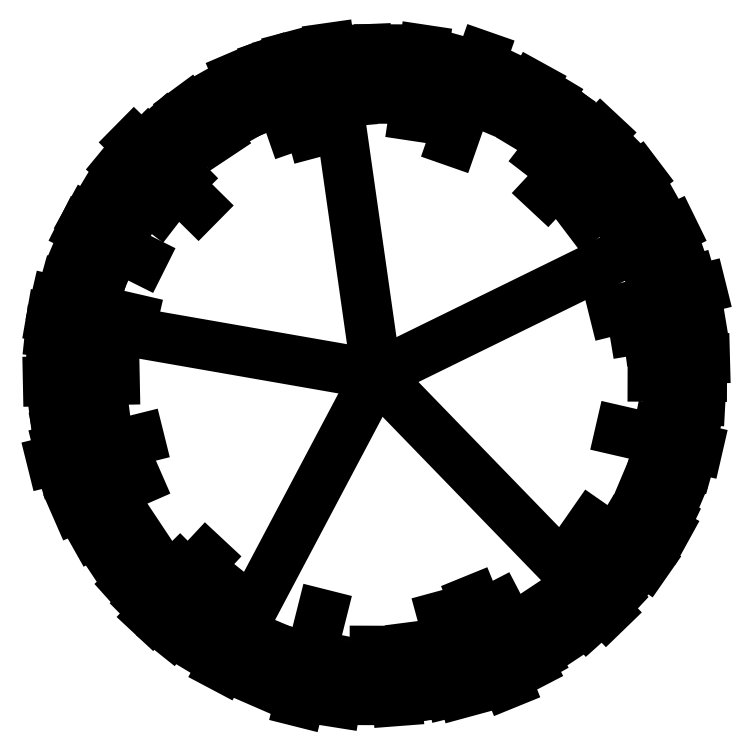
<metadata>
{"format":"dxf","ext":"dxf","renderer":"ezdxf+matplotlib","layout":"modelspace","background":"white","min_lineweight":24,"dpi":150}
</metadata>
<code>
0
SECTION
2
ENTITIES
0
LINE
8
0
10
-26.94
20
68.24
30
0
11
-23.65
21
69.85
31
0
0
LINE
8
0
10
-26.94
20
68.24
30
0
11
-27.46
21
71.87
31
0
0
LINE
8
0
10
-26.94
20
68.24
30
0
11
-30.56
21
68.87
31
0
0
LINE
8
0
10
-26.94
20
68.24
30
0
11
-28.66
21
64.99
31
0
0
LINE
8
0
10
-26.94
20
68.24
30
0
11
-24.39
21
65.6
31
0
0
LINE
8
0
10
-24.62
20
70
30
0
11
-24.03
21
70.44
31
0
0
LINE
8
0
10
-24.08
20
68.73
30
0
11
-23.35
21
68.86
31
0
0
LINE
8
0
10
-27.9
20
70.99
30
0
11
-28.14
21
71.69
31
0
0
LINE
8
0
10
-26.53
20
71.11
30
0
11
-26.42
21
71.85
31
0
0
LINE
8
0
10
-29.85
20
68.18
30
0
11
-30.6
21
68.17
31
0
0
LINE
8
0
10
-29.55
20
69.52
30
0
11
-30.21
21
69.85
31
0
0
LINE
8
0
10
-28.76
20
65.97
30
0
11
-29.23
21
65.39
31
0
0
LINE
8
0
10
-29.6
20
67.06
30
0
11
-30.28
21
66.76
31
0
0
LINE
8
0
10
-24.55
20
66.58
30
0
11
-23.94
21
66.15
31
0
0
LINE
8
0
10
-25.59
20
65.67
30
0
11
-25.24
21
65.01
31
0
0
LINE
8
0
10
-26.09
20
70.83
30
0
11
-25.76
21
71.78
31
0
0
LINE
8
0
10
-25.05
20
70.27
30
0
11
-24.44
21
70.92
31
0
0
LINE
8
0
10
-28.92
20
70.12
30
0
11
-29.64
21
70.82
31
0
0
LINE
8
0
10
-27.66
20
70.92
30
0
11
-27.89
21
71.78
31
0
0
LINE
8
0
10
-29.58
20
67.52
30
0
11
-30.55
21
67.28
31
0
0
LINE
8
0
10
-29.65
20
68.86
30
0
11
-30.51
21
69.06
31
0
0
LINE
8
0
10
-27.55
20
65.58
30
0
11
-27.8
21
64.6
31
0
0
LINE
8
0
10
-28.84
20
66.21
30
0
11
-29.44
21
65.56
31
0
0
LINE
8
0
10
-25.86
20
65.74
30
0
11
-25.48
21
64.81
31
0
0
LINE
8
0
10
-26.21
20
65.56
30
0
11
-25.98
21
64.7
31
0
0
LINE
8
0
10
-24.31
20
68.95
30
0
11
-23.33
21
69.2
31
0
0
LINE
8
0
10
-24.23
20
67.61
30
0
11
-23.37
21
67.41
31
0
0
LINE
8
0
10
-25.03
20
71.32
30
0
11
-25.23
21
70.97
31
0
0
LINE
8
0
10
-25.32
20
71.47
30
0
11
-25.45
21
71.21
31
0
0
LINE
8
0
10
-24.75
20
71.1
30
0
11
-25.09
21
70.66
31
0
0
LINE
8
0
10
-24.2
20
70.58
30
0
11
-24.47
21
70.34
31
0
0
LINE
8
0
10
-24.37
20
70.78
30
0
11
-24.76
21
70.39
31
0
0
LINE
8
0
10
-23.79
20
69.99
30
0
11
-24.12
21
69.81
31
0
0
LINE
8
0
10
-23.96
20
70.24
30
0
11
-24.29
21
70.02
31
0
0
LINE
8
0
10
-24.89
20
71.2
30
0
11
-25.03
21
71
31
0
0
LINE
8
0
10
-25.53
20
71.55
30
0
11
-25.68
21
71.21
31
0
0
LINE
8
0
10
-25.21
20
71.45
30
0
11
-25.37
21
71.15
31
0
0
LINE
8
0
10
-27.98
20
71.74
30
0
11
-27.89
21
71.4
31
0
0
LINE
8
0
10
-28.29
20
71.58
30
0
11
-28.15
21
71.23
31
0
0
LINE
8
0
10
-27.58
20
71.78
30
0
11
-27.54
21
71.54
31
0
0
LINE
8
0
10
-26.25
20
71.76
30
0
11
-26.33
21
71.37
31
0
0
LINE
8
0
10
-25.96
20
71.71
30
0
11
-26.06
21
71.34
31
0
0
LINE
8
0
10
-26.92
20
71.85
30
0
11
-26.92
21
71.31
31
0
0
LINE
8
0
10
-26.66
20
71.84
30
0
11
-26.68
21
71.48
31
0
0
LINE
8
0
10
-27.27
20
71.83
30
0
11
-27.22
21
71.28
31
0
0
LINE
8
0
10
-29.04
20
71.19
30
0
11
-28.87
21
70.95
31
0
0
LINE
8
0
10
-27.76
20
71.77
30
0
11
-27.67
21
71.38
31
0
0
LINE
8
0
10
-30.15
20
69.97
30
0
11
-29.85
21
69.81
31
0
0
LINE
8
0
10
-30.26
20
69.65
30
0
11
-29.91
21
69.5
31
0
0
LINE
8
0
10
-29.9
20
70.29
30
0
11
-29.7
21
70.15
31
0
0
LINE
8
0
10
-28.94
20
71.22
30
0
11
-28.72
21
70.89
31
0
0
LINE
8
0
10
-28.7
20
71.39
30
0
11
-28.51
21
71.06
31
0
0
LINE
8
0
10
-29.48
20
70.81
30
0
11
-29.1
21
70.42
31
0
0
LINE
8
0
10
-29.29
20
70.98
30
0
11
-29.05
21
70.71
31
0
0
LINE
8
0
10
-29.8
20
70.43
30
0
11
-29.36
21
70.09
31
0
0
LINE
8
0
10
-30.18
20
69.86
30
0
11
-29.91
21
69.73
31
0
0
LINE
8
0
10
-30.02
20
70.15
30
0
11
-29.68
21
69.95
31
0
0
LINE
8
0
10
-30.44
20
67.2
30
0
11
-30.11
21
67.29
31
0
0
LINE
8
0
10
-30.28
20
66.89
30
0
11
-29.93
21
67.03
31
0
0
LINE
8
0
10
-30.48
20
67.6
30
0
11
-30.25
21
67.64
31
0
0
LINE
8
0
10
-30.46
20
68.93
30
0
11
-30.07
21
68.85
31
0
0
LINE
8
0
10
-30.41
20
69.22
30
0
11
-30.05
21
69.12
31
0
0
LINE
8
0
10
-30.56
20
68.26
30
0
11
-30.01
21
68.26
31
0
0
LINE
8
0
10
-30.54
20
68.52
30
0
11
-30.18
21
68.5
31
0
0
LINE
8
0
10
-30.52
20
67.77
30
0
11
-29.97
21
67.84
31
0
0
LINE
8
0
10
-30.37
20
67.1
30
0
11
-30.1
21
67.19
31
0
0
LINE
8
0
10
-30.47
20
67.42
30
0
11
-30.08
21
67.51
31
0
0
LINE
8
0
10
-29.78
20
70.56
30
0
11
-29.52
21
70.34
31
0
0
LINE
8
0
10
-28.35
20
64.92
30
0
11
-28.21
21
65.27
31
0
0
LINE
8
0
10
-28.99
20
65.28
30
0
11
-28.86
21
65.48
31
0
0
LINE
8
0
10
-29.92
20
66.24
30
0
11
-29.59
21
66.46
31
0
0
LINE
8
0
10
-30.09
20
66.48
30
0
11
-29.76
21
66.67
31
0
0
LINE
8
0
10
-29.52
20
65.7
30
0
11
-29.13
21
66.08
31
0
0
LINE
8
0
10
-29.69
20
65.89
30
0
11
-29.42
21
66.13
31
0
0
LINE
8
0
10
-29.14
20
65.38
30
0
11
-28.8
21
65.82
31
0
0
LINE
8
0
10
-28.56
20
65
30
0
11
-28.43
21
65.27
31
0
0
LINE
8
0
10
-28.86
20
65.16
30
0
11
-28.65
21
65.5
31
0
0
LINE
8
0
10
-25.9
20
64.74
30
0
11
-25.99
21
65.07
31
0
0
LINE
8
0
10
-25.59
20
64.9
30
0
11
-25.74
21
65.25
31
0
0
LINE
8
0
10
-26.3
20
64.7
30
0
11
-26.35
21
64.93
31
0
0
LINE
8
0
10
-27.64
20
64.72
30
0
11
-27.56
21
65.11
31
0
0
LINE
8
0
10
-27.93
20
64.77
30
0
11
-27.83
21
65.13
31
0
0
LINE
8
0
10
-26.97
20
64.62
30
0
11
-26.96
21
65.17
31
0
0
LINE
8
0
10
-27.22
20
64.64
30
0
11
-27.2
21
65
31
0
0
LINE
8
0
10
-26.47
20
64.66
30
0
11
-26.54
21
65.21
31
0
0
LINE
8
0
10
-25.8
20
64.81
30
0
11
-25.9
21
65.08
31
0
0
LINE
8
0
10
-26.12
20
64.71
30
0
11
-26.22
21
65.1
31
0
0
LINE
8
0
10
-23.73
20
66.5
30
0
11
-24.03
21
66.67
31
0
0
LINE
8
0
10
-23.63
20
66.83
30
0
11
-23.97
21
66.97
31
0
0
LINE
8
0
10
-23.98
20
66.19
30
0
11
-24.18
21
66.32
31
0
0
LINE
8
0
10
-24.94
20
65.26
30
0
11
-25.16
21
65.59
31
0
0
LINE
8
0
10
-25.19
20
65.09
30
0
11
-25.37
21
65.42
31
0
0
LINE
8
0
10
-24.31
20
65.76
30
0
11
-24.71
21
66.13
31
0
0
LINE
8
0
10
-24.6
20
65.49
30
0
11
-24.84
21
65.76
31
0
0
LINE
8
0
10
-24.08
20
66.04
30
0
11
-24.52
21
66.38
31
0
0
LINE
8
0
10
-23.71
20
66.62
30
0
11
-23.97
21
66.75
31
0
0
LINE
8
0
10
-23.86
20
66.32
30
0
11
-24.21
21
66.53
31
0
0
LINE
8
0
10
-23.44
20
69.28
30
0
11
-23.78
21
69.19
31
0
0
LINE
8
0
10
-23.6
20
69.59
30
0
11
-23.95
21
69.44
31
0
0
LINE
8
0
10
-27.05
20
71.86
30
0
11
-27.04
21
71.61
31
0
0
LINE
8
0
10
-23.42
20
67.54
30
0
11
-23.81
21
67.62
31
0
0
LINE
8
0
10
-23.47
20
67.25
30
0
11
-23.84
21
67.35
31
0
0
LINE
8
0
10
-23.33
20
68.21
30
0
11
-23.87
21
68.22
31
0
0
LINE
8
0
10
-23.34
20
67.96
30
0
11
-23.7
21
67.98
31
0
0
LINE
8
0
10
-23.37
20
68.71
30
0
11
-23.92
21
68.64
31
0
0
LINE
8
0
10
-23.51
20
69.38
30
0
11
-23.79
21
69.28
31
0
0
LINE
8
0
10
-23.41
20
69.06
30
0
11
-23.8
21
68.96
31
0
0
LINE
8
0
10
-26.71
20
64.61
30
0
11
-26.74
21
64.98
31
0
0
LINE
8
0
10
-28.48
20
71.56
30
0
11
-28.33
21
71.22
31
0
0
LINE
8
0
10
-23.29
20
68.42
30
0
11
-23.78
21
68.4
31
0
0
LINE
8
0
10
-27.39
20
64.6
30
0
11
-27.35
21
64.87
31
0
0
LINE
8
0
10
-28.25
20
64.83
30
0
11
-28.12
21
65.12
31
0
0
LINE
8
0
10
-30.57
20
68.71
30
0
11
-30.33
21
68.69
31
0
0
ENDSEC
0
EOF

</code>
